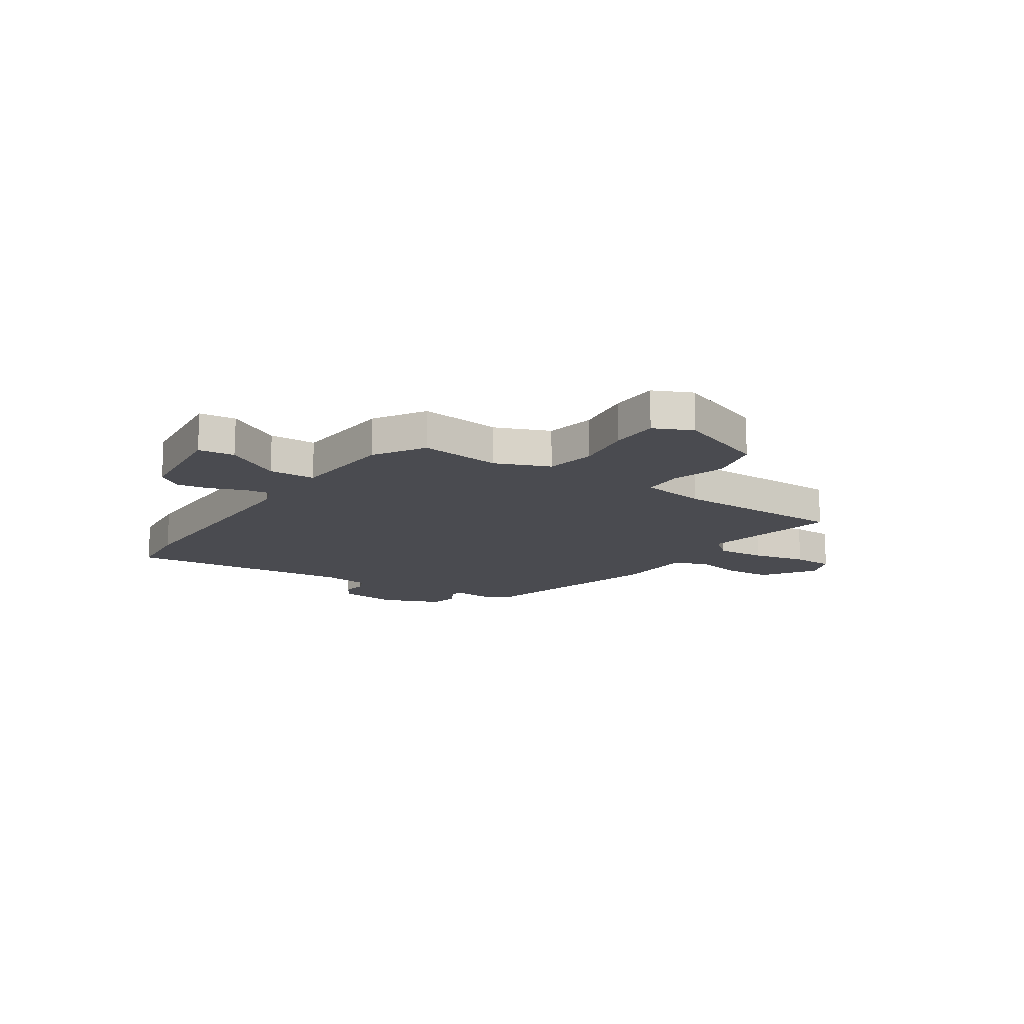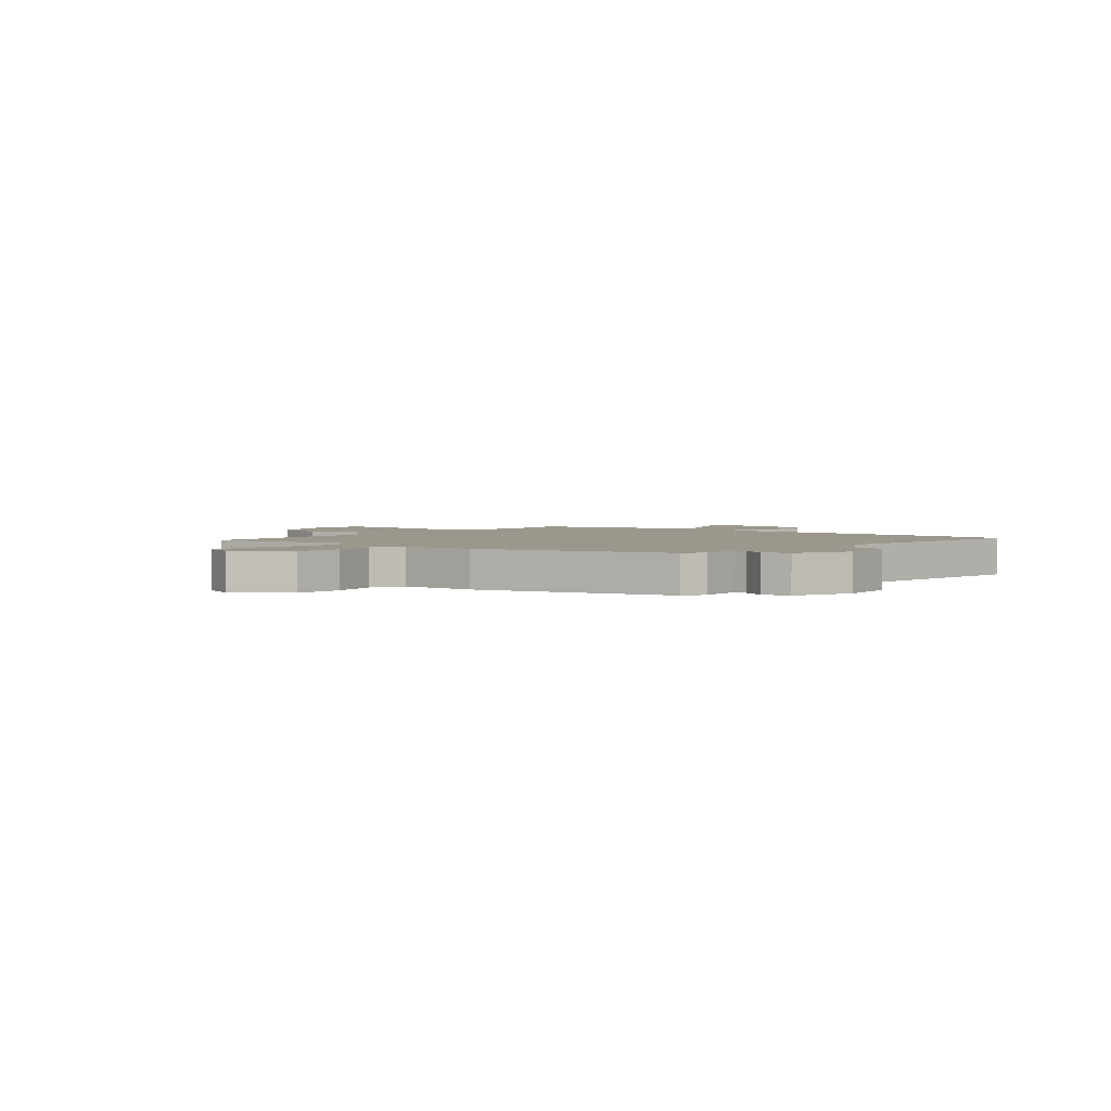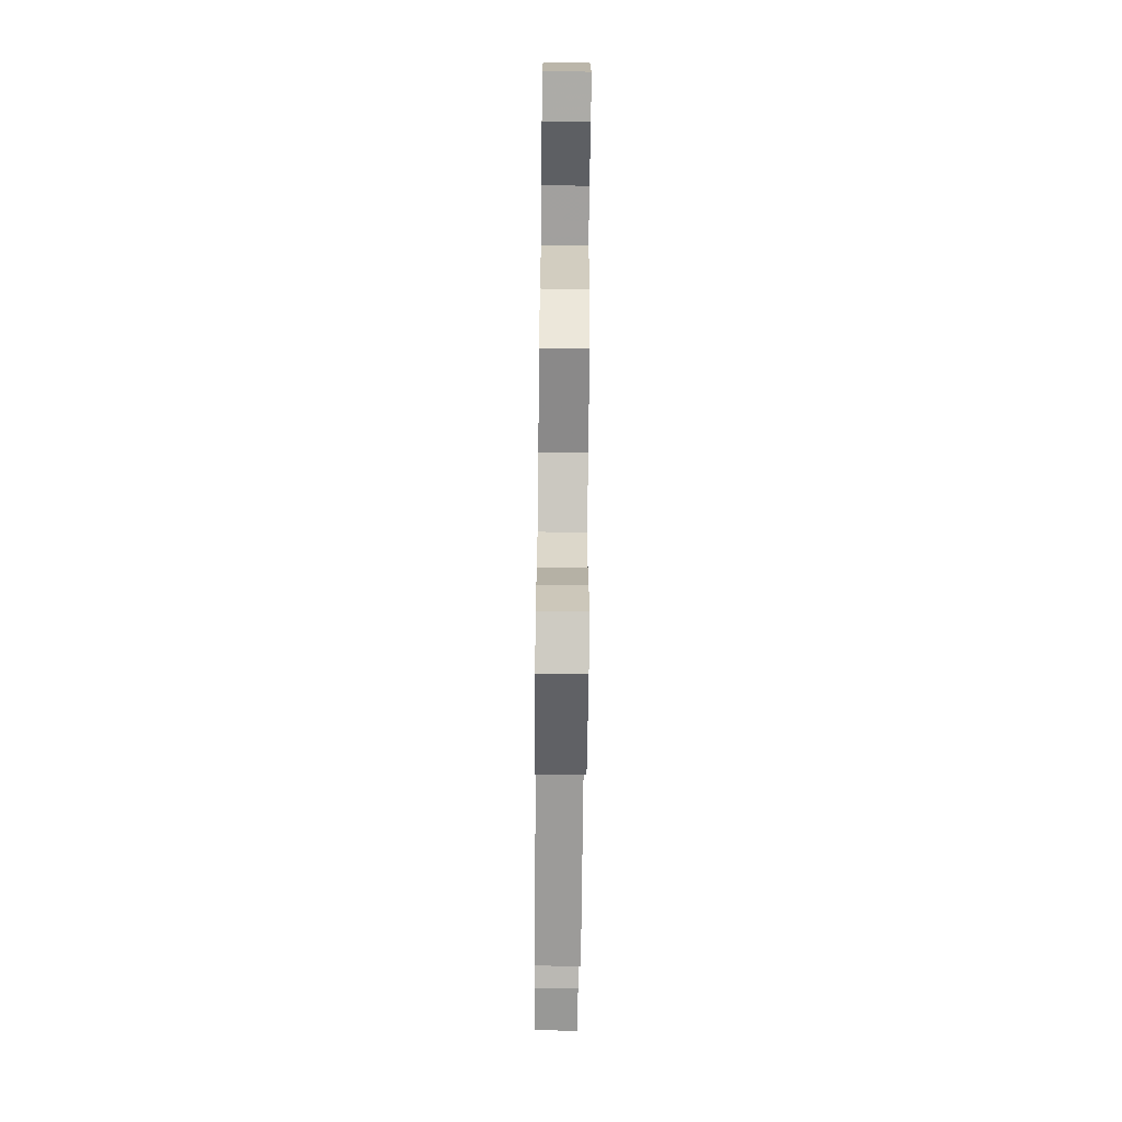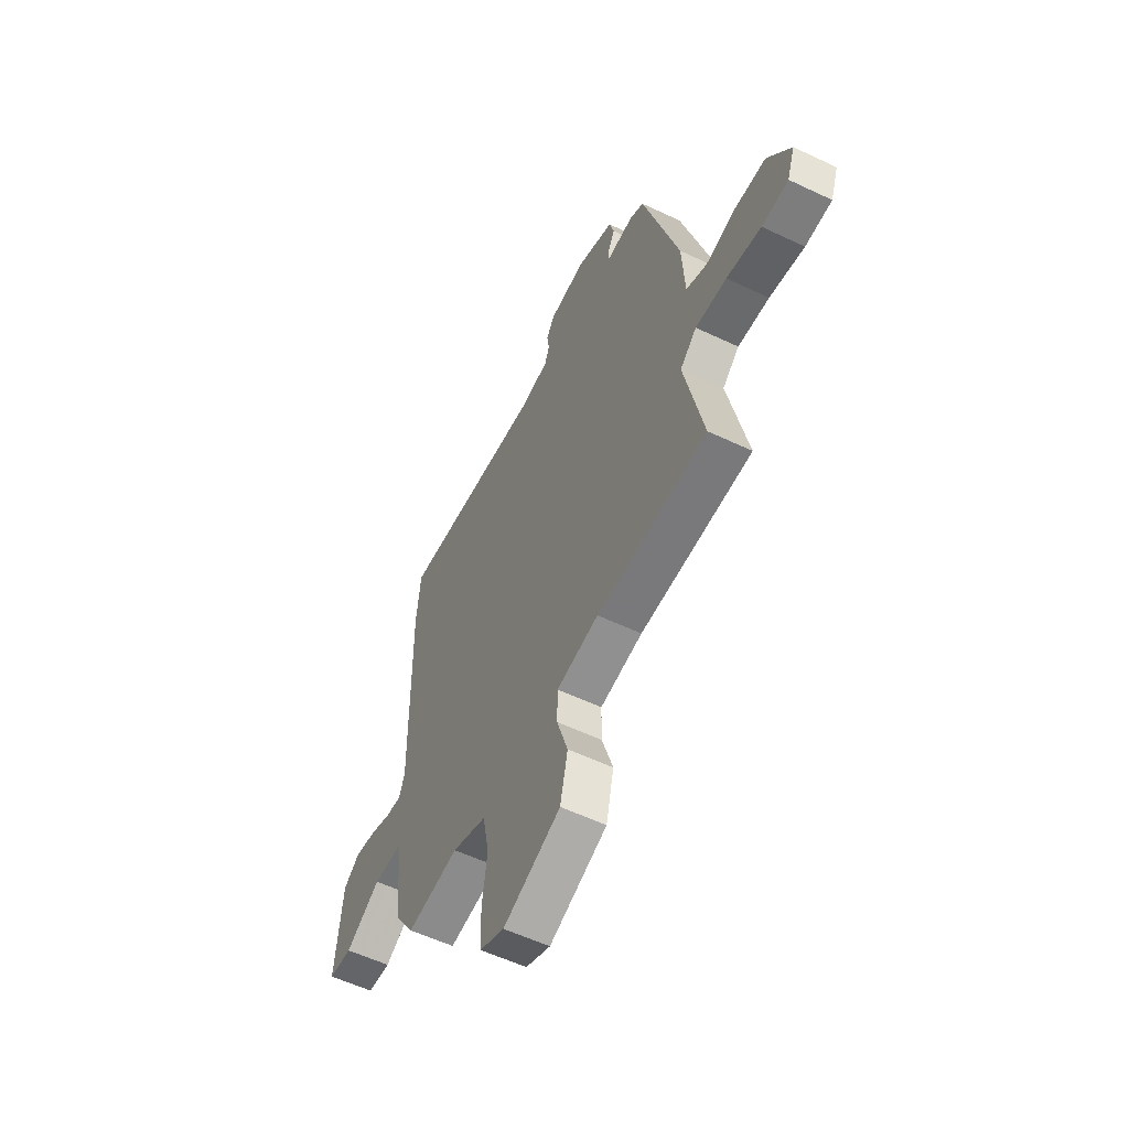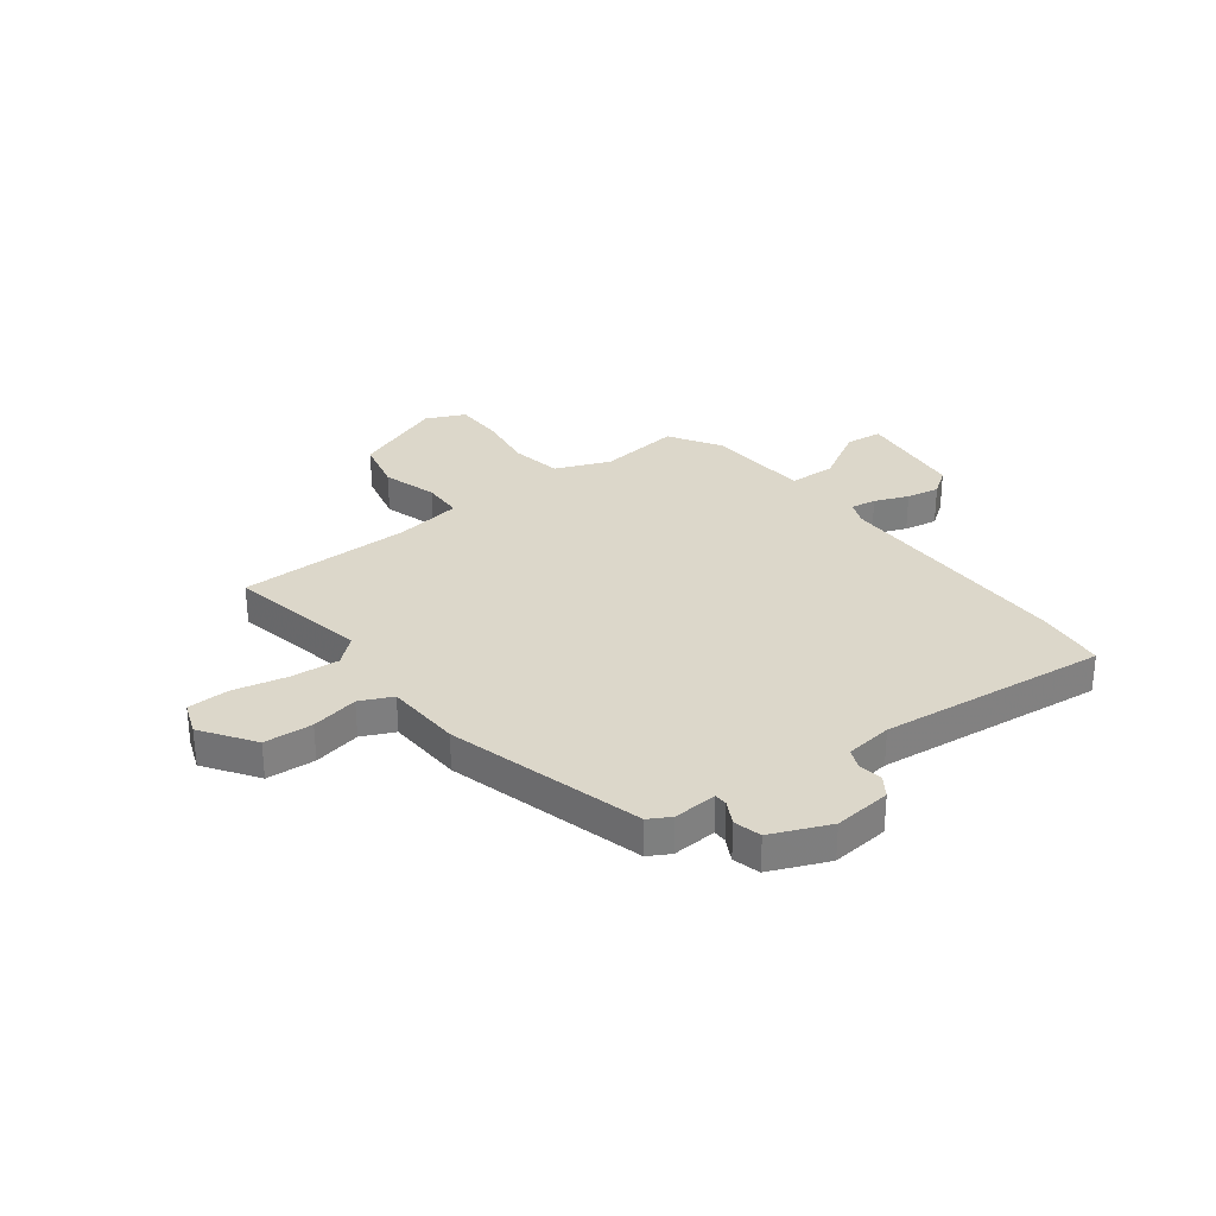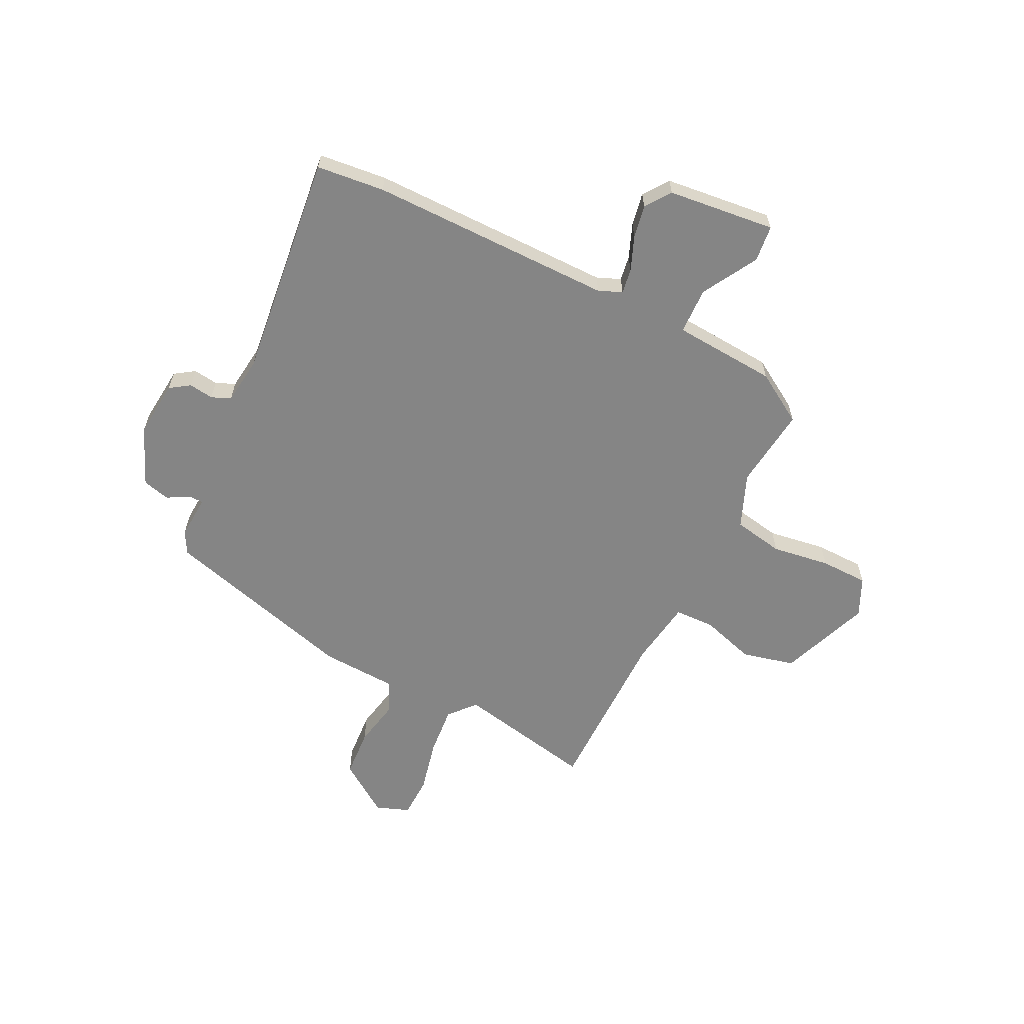
<metadata>
{"format":"obj","ext":"obj","renderer":"f3d","projection":"perspective","resolution":1024,"background":"white","views":[{"elev":-14.6,"azim":146.8,"up":"+Y"},{"elev":2.7,"azim":-49.5,"up":"+Y"},{"elev":-70.6,"azim":89.4,"up":"+Z"},{"elev":-57.0,"azim":-116.3,"up":"+Z"},{"elev":30.8,"azim":-36.7,"up":"+Y"},{"elev":-61.8,"azim":64.4,"up":"+Y"}]}
</metadata>
<code>
v -0.547 0.07 -0.47
v -0.49 0.07 -0.205
v -0.54 0.07 -0.161
v -0.633 0.07 -0.168
v -0.736 0.07 -0.19
v -0.815 0.07 -0.187
v -0.838 0.07 -0.123
v -0.768 0.07 -0.024
v -0.675 0.07 -0.019
v -0.585 0.07 -0.038
v -0.523 0.07 -0.01
v -0.514 0.07 0.135
v -0.406 0.07 0.506
v -0.364 0.07 0.529
v -0.28 0.07 0.523
v -0.279 0.07 0.548
v -0.302 0.07 0.593
v -0.288 0.07 0.645
v -0.176 0.07 0.691
v -0.066 0.07 0.679
v -0.041 0.07 0.641
v -0.048 0.07 0.594
v -0.033 0.07 0.557
v 0.057 0.07 0.545
v 0.492 0.07 0.589
v 0.504 0.07 0.459
v 0.497 0.07 -0.008
v 0.515 0.07 -0.053
v 0.563 0.07 -0.046
v 0.628 0.07 -0.021
v 0.691 0.07 -0.01
v 0.739 0.07 -0.045
v 0.759 0.07 -0.251
v 0.689 0.07 -0.258
v 0.584 0.07 -0.196
v 0.495 0.07 -0.198
v 0.478 0.07 -0.396
v 0.417 0.07 -0.492
v 0.261 0.07 -0.472
v 0.157 0.07 -0.513
v 0.138 0.07 -0.609
v 0.153 0.07 -0.72
v 0.15 0.07 -0.812
v 0.076 0.07 -0.845
v -0.097 0.07 -0.777
v -0.12 0.07 -0.676
v -0.087 0.07 -0.573
v -0.088 0.07 -0.496
v -0.215 0.07 -0.475
v -0.547 0 -0.47
v -0.49 0 -0.205
v -0.54 0 -0.161
v -0.633 0 -0.168
v -0.736 0 -0.19
v -0.815 0 -0.187
v -0.838 0 -0.123
v -0.768 0 -0.024
v -0.675 0 -0.019
v -0.585 0 -0.038
v -0.523 0 -0.01
v -0.514 0 0.135
v -0.406 0 0.506
v -0.364 0 0.529
v -0.28 0 0.523
v -0.279 0 0.548
v -0.302 0 0.593
v -0.288 0 0.645
v -0.176 0 0.691
v -0.066 0 0.679
v -0.041 0 0.641
v -0.048 0 0.594
v -0.033 0 0.557
v 0.057 0 0.545
v 0.492 0 0.589
v 0.504 0 0.459
v 0.497 0 -0.008
v 0.515 0 -0.053
v 0.563 0 -0.046
v 0.628 0 -0.021
v 0.691 0 -0.01
v 0.739 0 -0.045
v 0.759 0 -0.251
v 0.689 0 -0.258
v 0.584 0 -0.196
v 0.495 0 -0.198
v 0.478 0 -0.396
v 0.417 0 -0.492
v 0.261 0 -0.472
v 0.157 0 -0.513
v 0.138 0 -0.609
v 0.153 0 -0.72
v 0.15 0 -0.812
v 0.076 0 -0.845
v -0.097 0 -0.777
v -0.12 0 -0.676
v -0.087 0 -0.573
v -0.088 0 -0.496
v -0.215 0 -0.475
f 44 45 46 47
f 44 47 48
f 41 42 43 44
f 40 41 44 48
f 39 40 48 49
f 36 37 38 39
f 32 33 34 35
f 32 35 36
f 29 30 31 32
f 28 29 32 36
f 27 28 36 39
f 24 25 26 27
f 23 24 27 39
f 19 20 21 22
f 16 17 18 19
f 15 16 19 22
f 12 13 14 15
f 11 12 15 22
f 7 8 9 10
f 5 6 7 10
f 4 5 10 11
f 3 4 11 22
f 39 49 1 2
f 22 23 39
f 2 3 22 39
f 96 95 94 93
f 97 96 93
f 93 92 91 90
f 97 93 90 89
f 98 97 89 88
f 88 87 86 85
f 84 83 82 81
f 85 84 81
f 81 80 79 78
f 85 81 78 77
f 88 85 77 76
f 76 75 74 73
f 88 76 73 72
f 71 70 69 68
f 68 67 66 65
f 71 68 65 64
f 64 63 62 61
f 71 64 61 60
f 59 58 57 56
f 59 56 55 54
f 60 59 54 53
f 71 60 53 52
f 51 50 98 88
f 88 72 71
f 88 71 52 51
f 1 50 51 2
f 2 51 52 3
f 3 52 53 4
f 4 53 54 5
f 5 54 55 6
f 6 55 56 7
f 7 56 57 8
f 8 57 58 9
f 9 58 59 10
f 10 59 60 11
f 11 60 61 12
f 12 61 62 13
f 13 62 63 14
f 14 63 64 15
f 15 64 65 16
f 16 65 66 17
f 17 66 67 18
f 18 67 68 19
f 19 68 69 20
f 20 69 70 21
f 21 70 71 22
f 22 71 72 23
f 23 72 73 24
f 24 73 74 25
f 25 74 75 26
f 26 75 76 27
f 27 76 77 28
f 28 77 78 29
f 29 78 79 30
f 30 79 80 31
f 31 80 81 32
f 32 81 82 33
f 33 82 83 34
f 34 83 84 35
f 35 84 85 36
f 36 85 86 37
f 37 86 87 38
f 38 87 88 39
f 39 88 89 40
f 40 89 90 41
f 41 90 91 42
f 42 91 92 43
f 43 92 93 44
f 44 93 94 45
f 45 94 95 46
f 46 95 96 47
f 47 96 97 48
f 48 97 98 49
f 49 98 50 1

</code>
